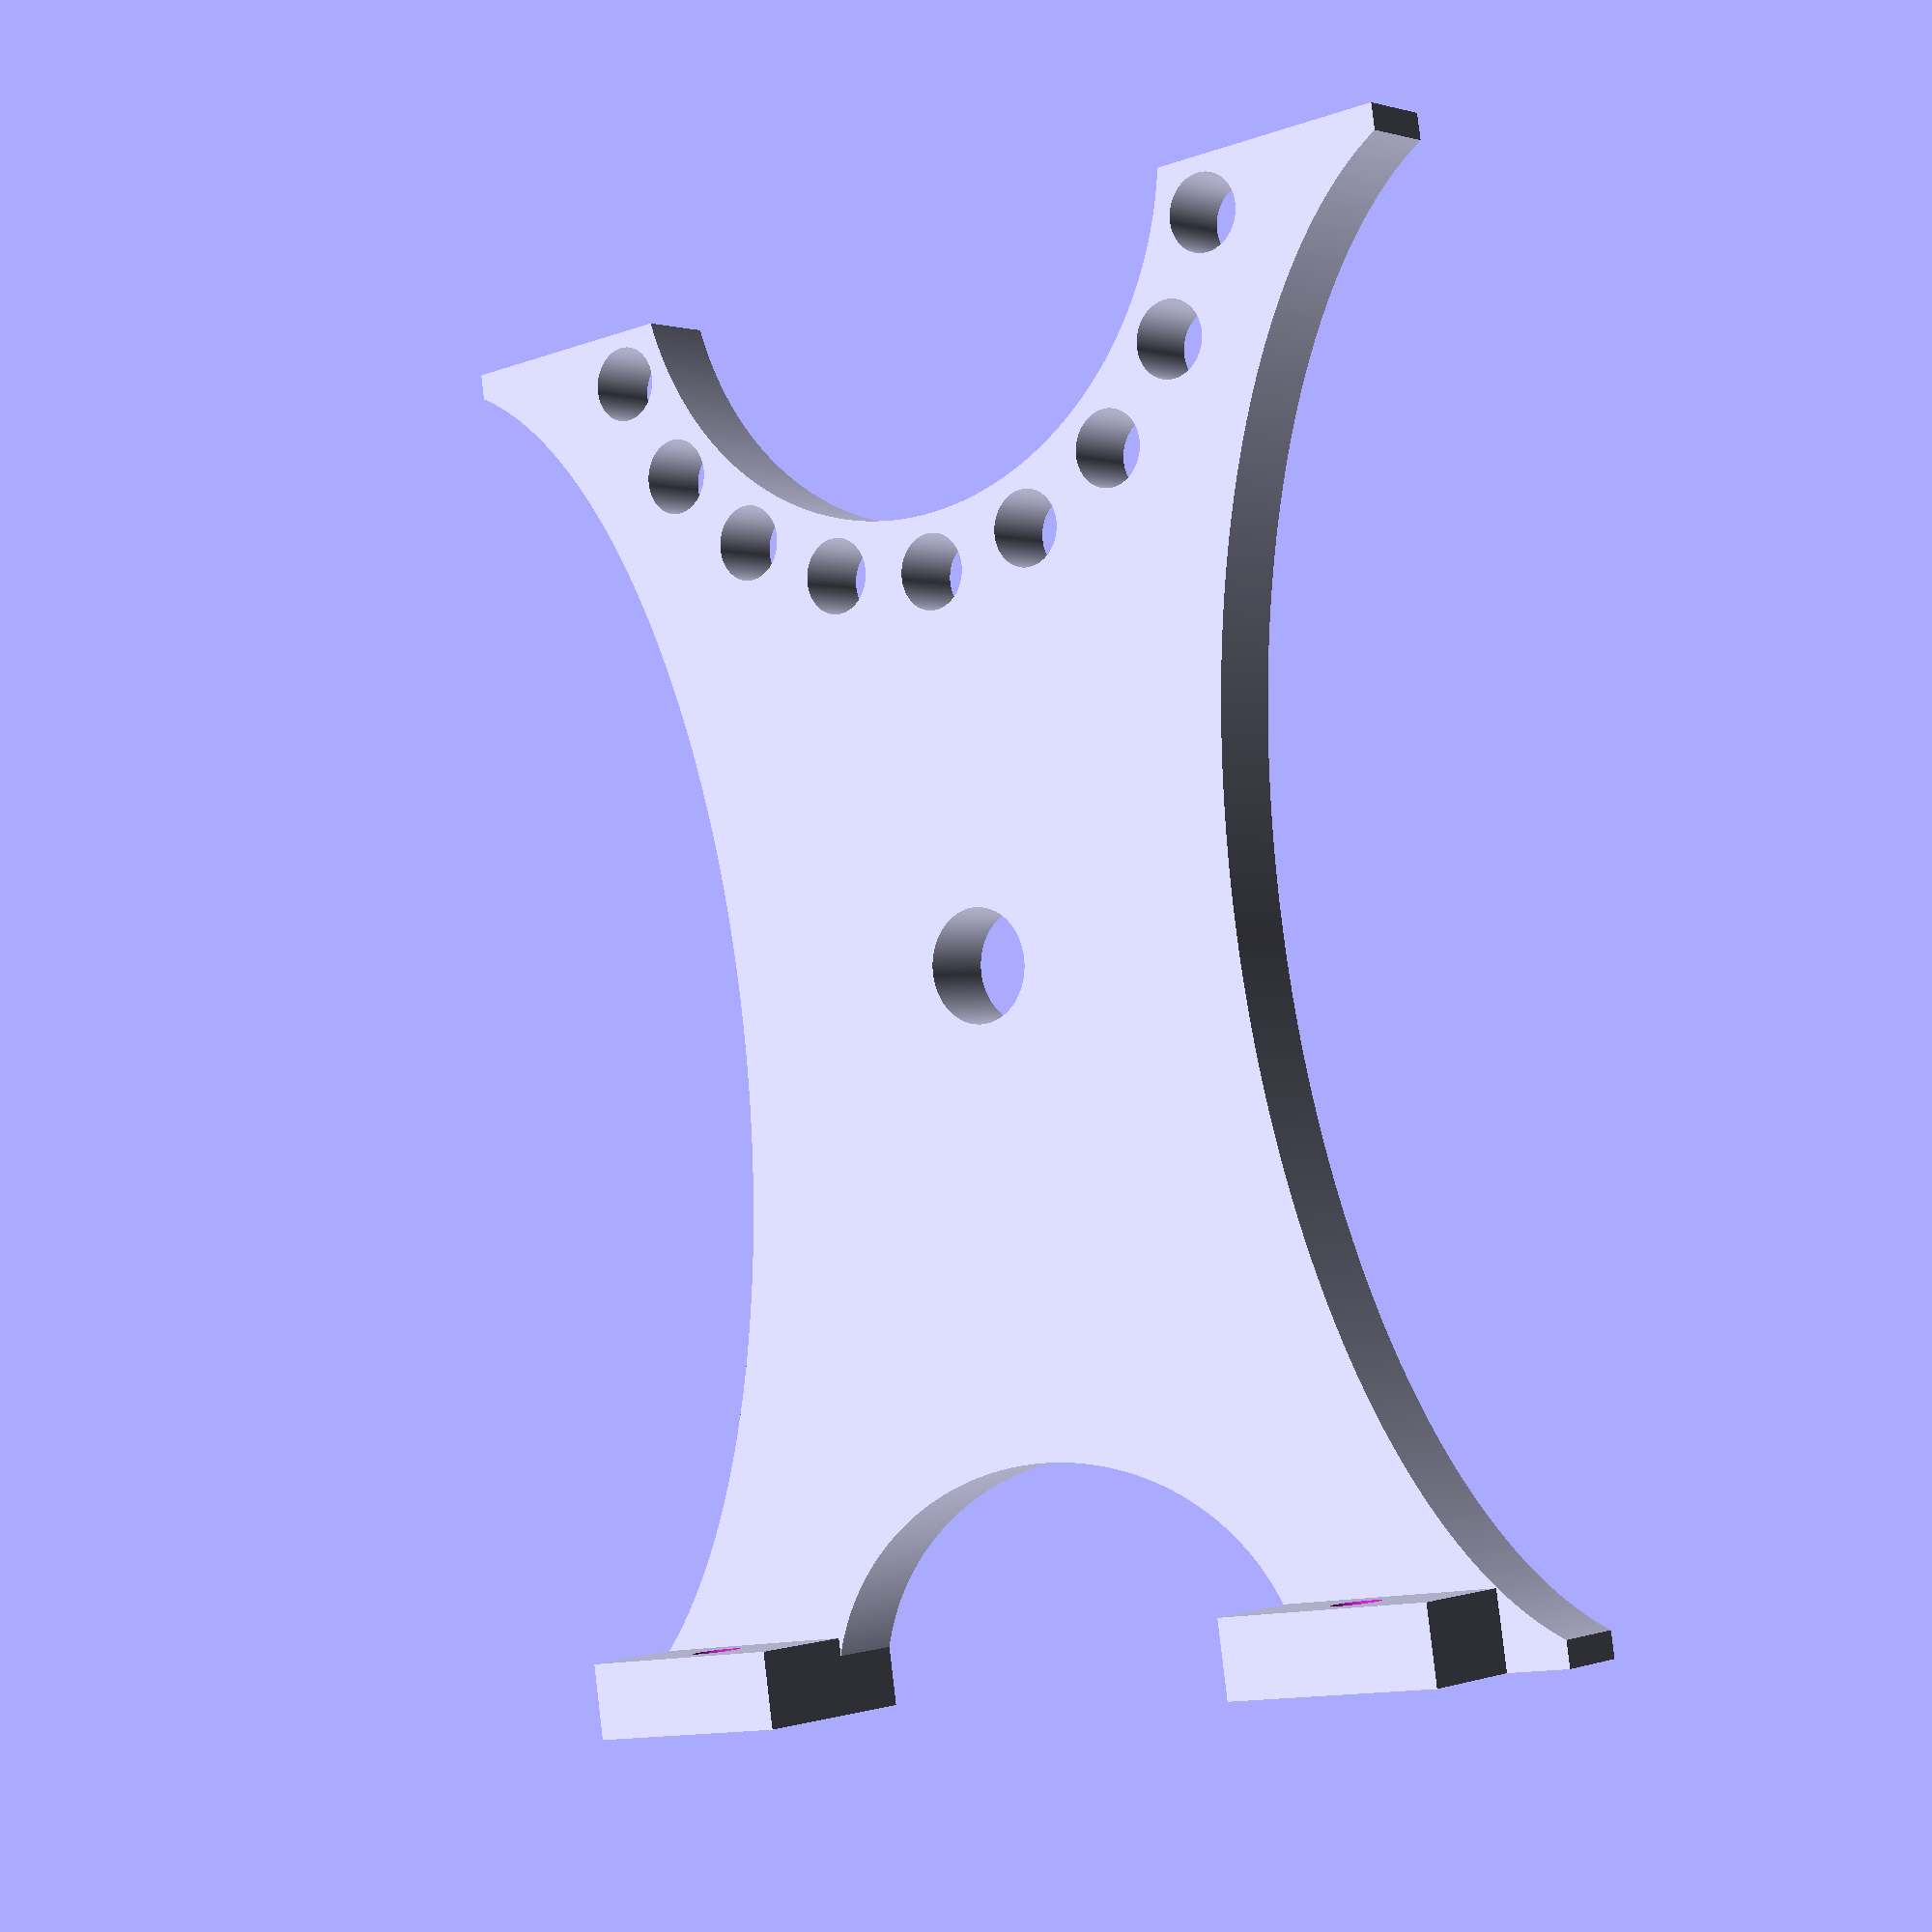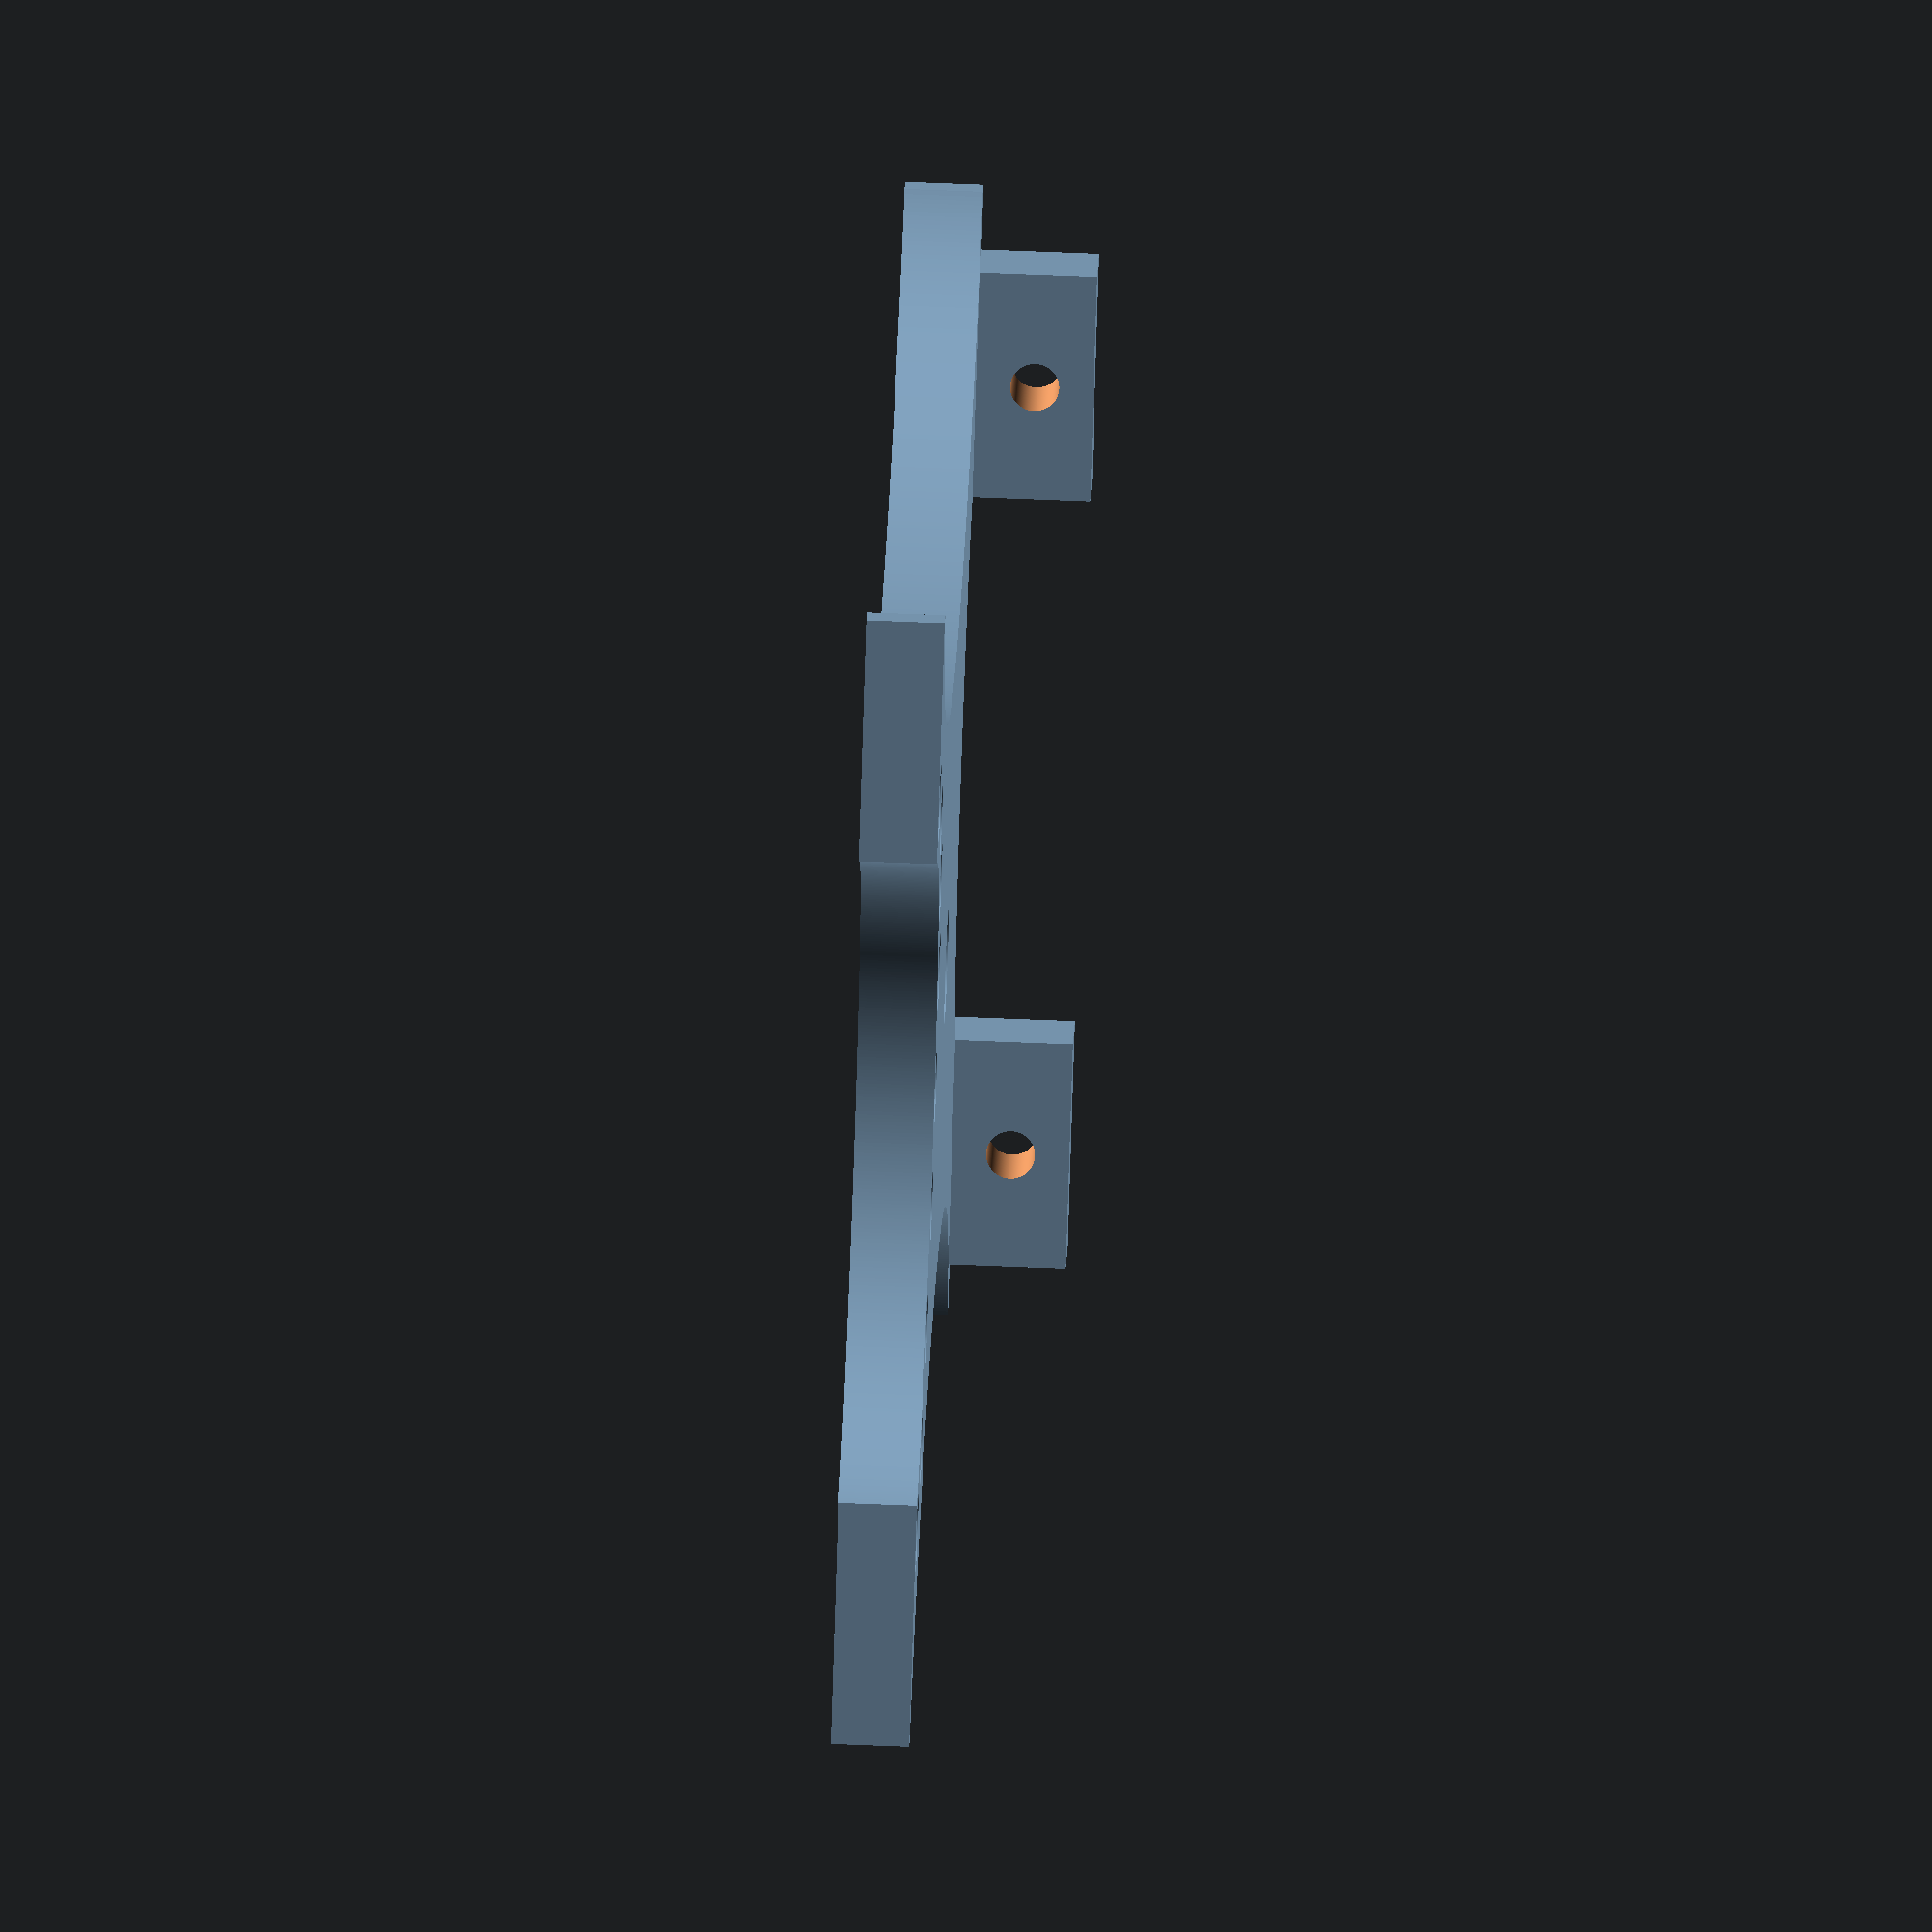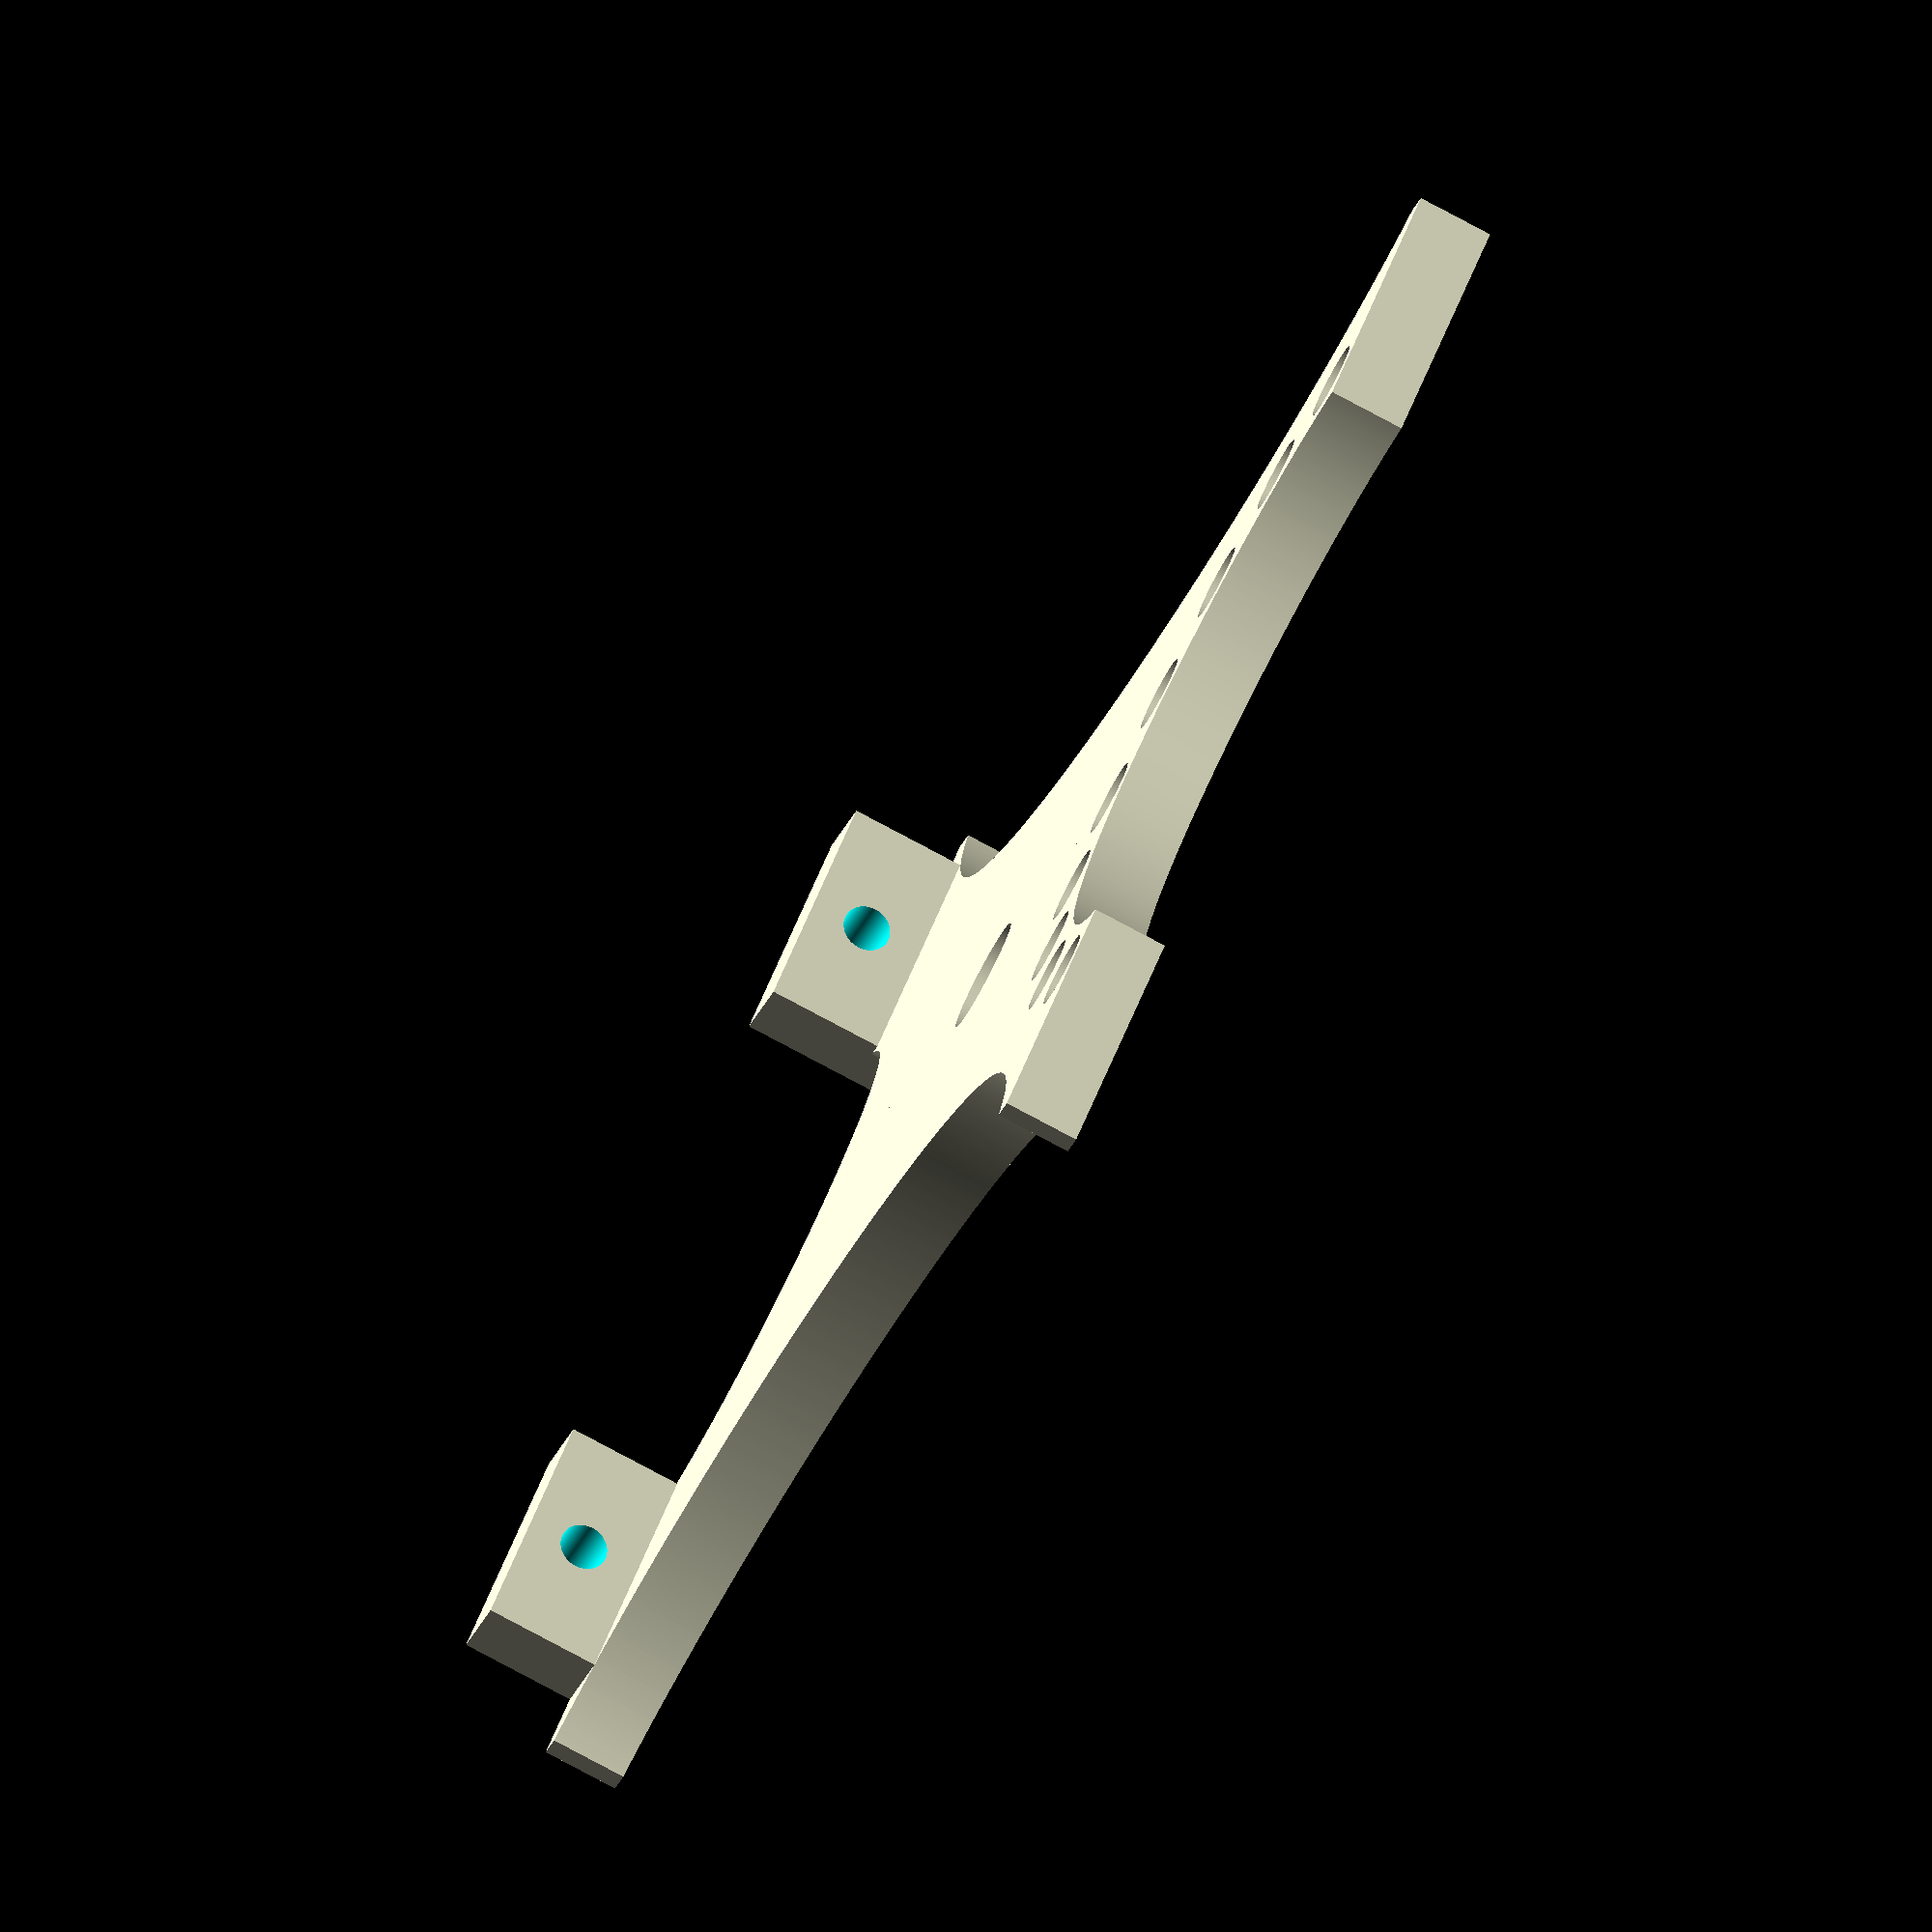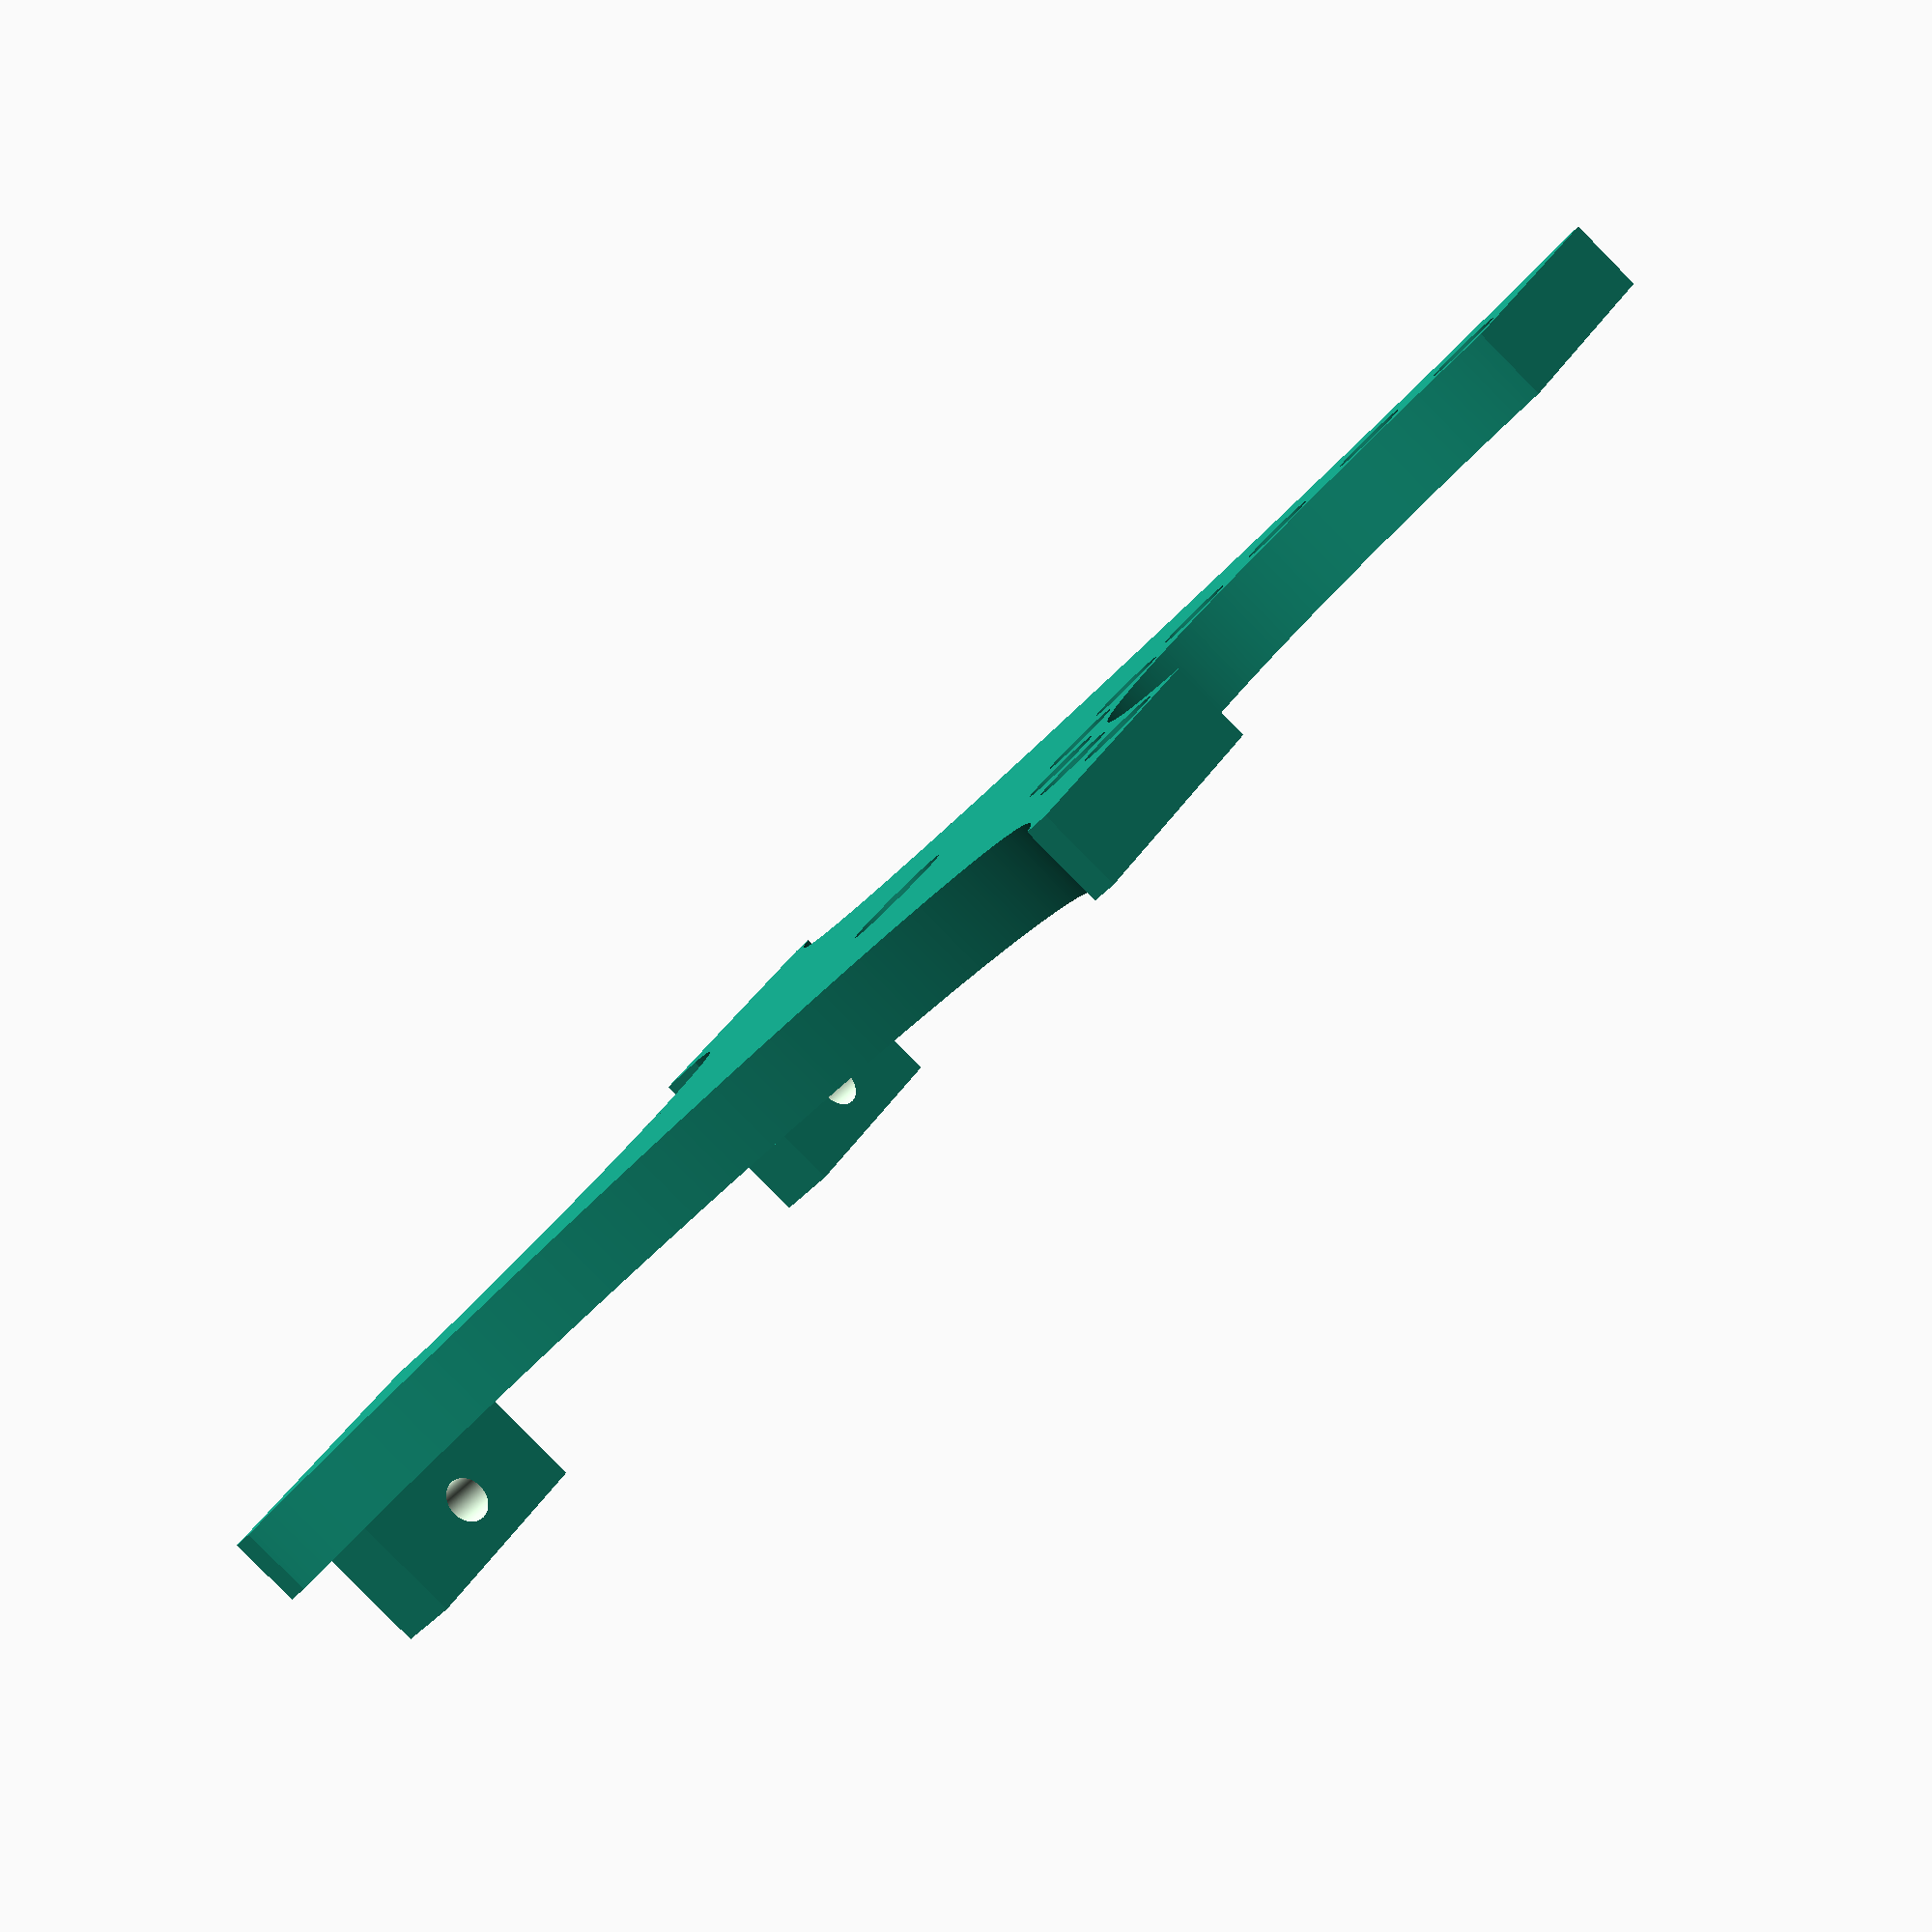
<openscad>
width = 120.00;
height = 150.00;
depth = 8.00;

tubing_diameter = 70.0;

support_diameter = 12;

bearing_screw_diameter = 8;
bearing_screw_padding = 6.0;

$fn = 600;

module foot(width, depth) {
  difference() {
    foot_width = width / 5;
    cube([foot_width, 8.0, depth * 2.5]);

    // Cutouts for screws
    translate([foot_width / 2, 30, depth + ((1.5 * depth) * .5)])
      rotate([90, 0, 0])
        cylinder(h = 100.0, d = 5.0);
  }
}

// repeats the child shape in a circle with a given radius and number of points.
module repeatCircle(radius, num_holes) {
  for(i = [0:num_holes]) {
    translate([radius * cos(i * (360 / num_holes)), radius * sin(i * (360 / num_holes)), 0]) {
      children();
    }
  }
}

module halfBodyShape() {
  difference() {
    // Start with A Block
    square([width / 2, height]);

    // Cut out a side gap for weight
    // savings and shape
    translate([-10, 0.5 * height, 0]) {
      scale([1, 2, 1]) {
        circle(d = 0.5 * height);
      }
    }

    // cut out a notch for tubing to rest "within"
    translate([width / 2, height + (0.1 * tubing_diameter), 0])
      circle(d = tubing_diameter);

    // cut out bearing screw holes - Make a circle of holes then offset them to the correct location.
    // a hack that limits precision, but fine for now.
    translate([width / 2, height + 0.1 * tubing_diameter, 0])
      repeatCircle(tubing_diameter / 2 + bearing_screw_padding, 20)
        circle(d = bearing_screw_diameter);

    // add support
    translate([width / 2, height / 2, 0]) {
      circle(d = support_diameter);
    }

    // cut out a squished circle in the bottom
    translate([width / 2, 0, 0])
      scale([1, 0.8, 0])
        circle(d = (width / 2));
  }
}

// The for(mirror(translate is to account for the fact that the half body shape draws the left half, starting at
// 0:0:0, and I don't know a better  way to mirror it for the other side. It works, but is a little ugly.
for(m = [0:1])
  mirror([m, 0, 0])
    translate([-(width / 2), 0, 0])
      union() {
        // screw feet need to be offset slightly to account for the curve.
        // should probably be fixed to be properly parametric but I'm... lazy.
        translate([7, 0, 0])
          foot(width, depth);

        // main body
        linear_extrude(depth) {
          halfBodyShape();
        }
      }

</openscad>
<views>
elev=179.4 azim=171.4 roll=141.4 proj=p view=solid
elev=114.0 azim=138.6 roll=267.7 proj=o view=wireframe
elev=259.5 azim=318.3 roll=118.1 proj=o view=wireframe
elev=265.1 azim=50.1 roll=315.4 proj=p view=wireframe
</views>
